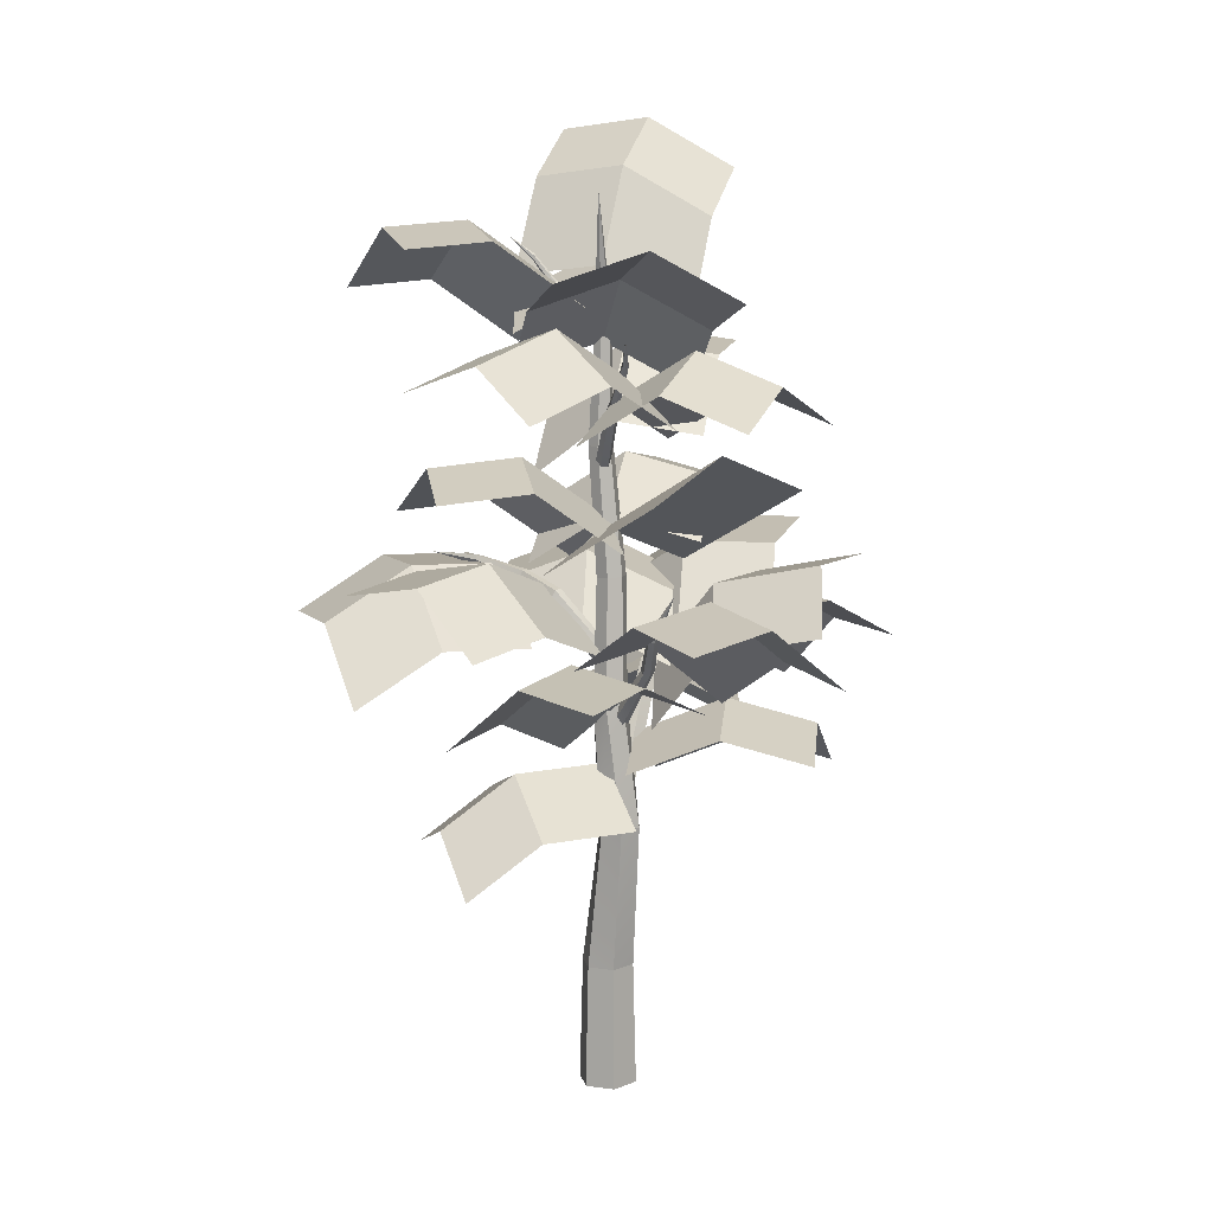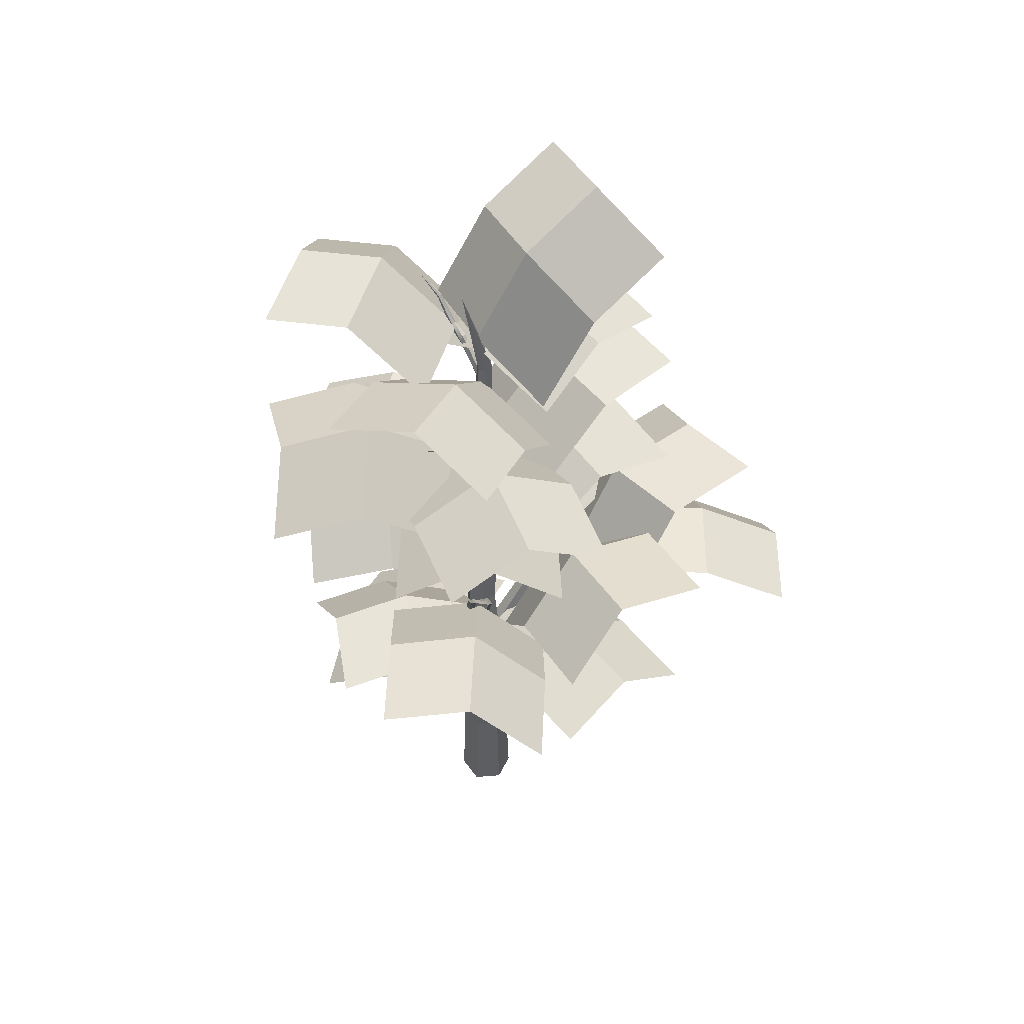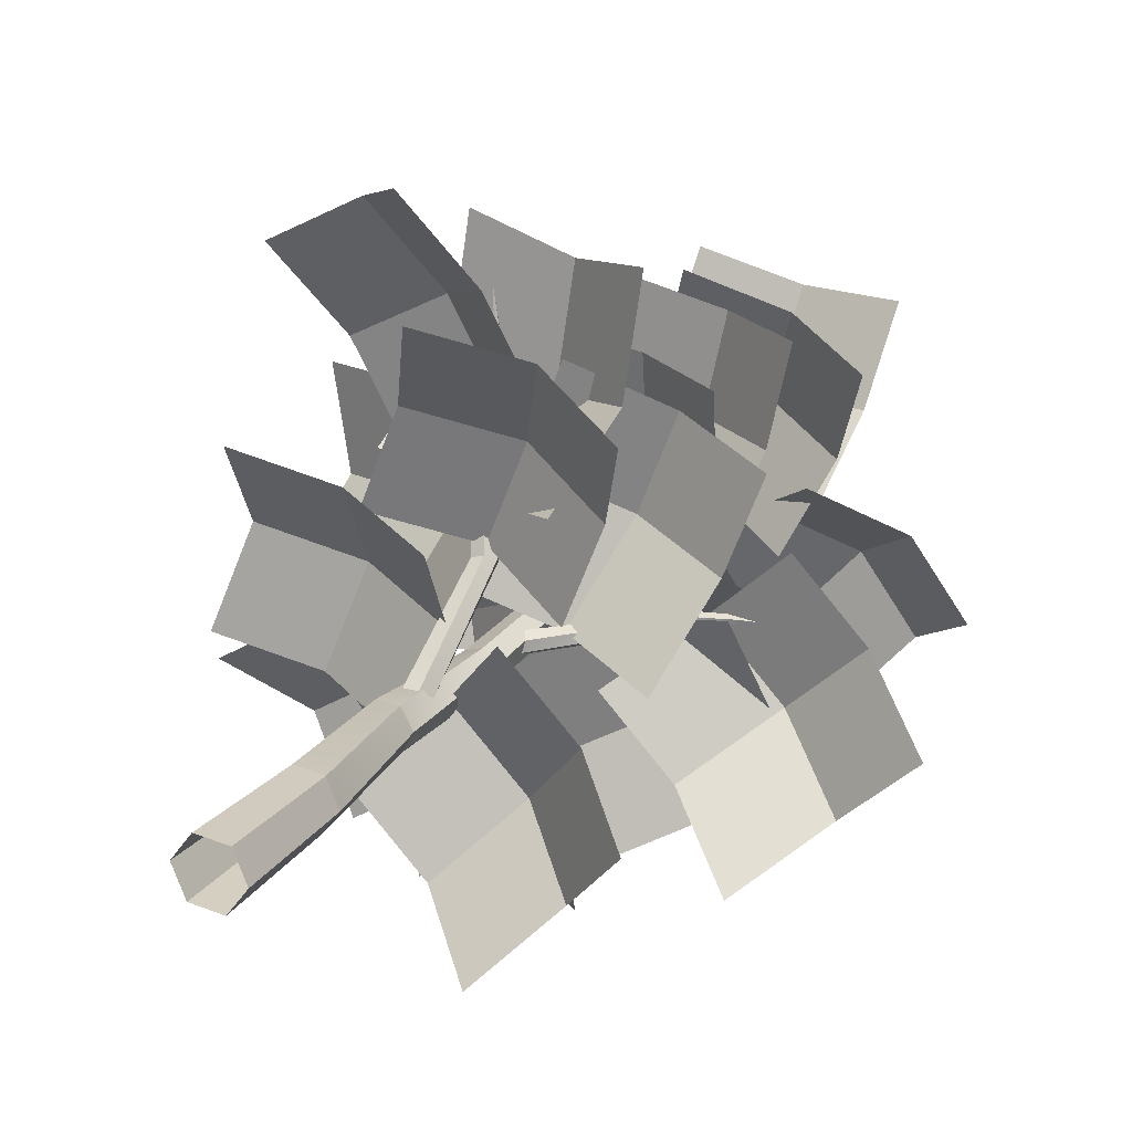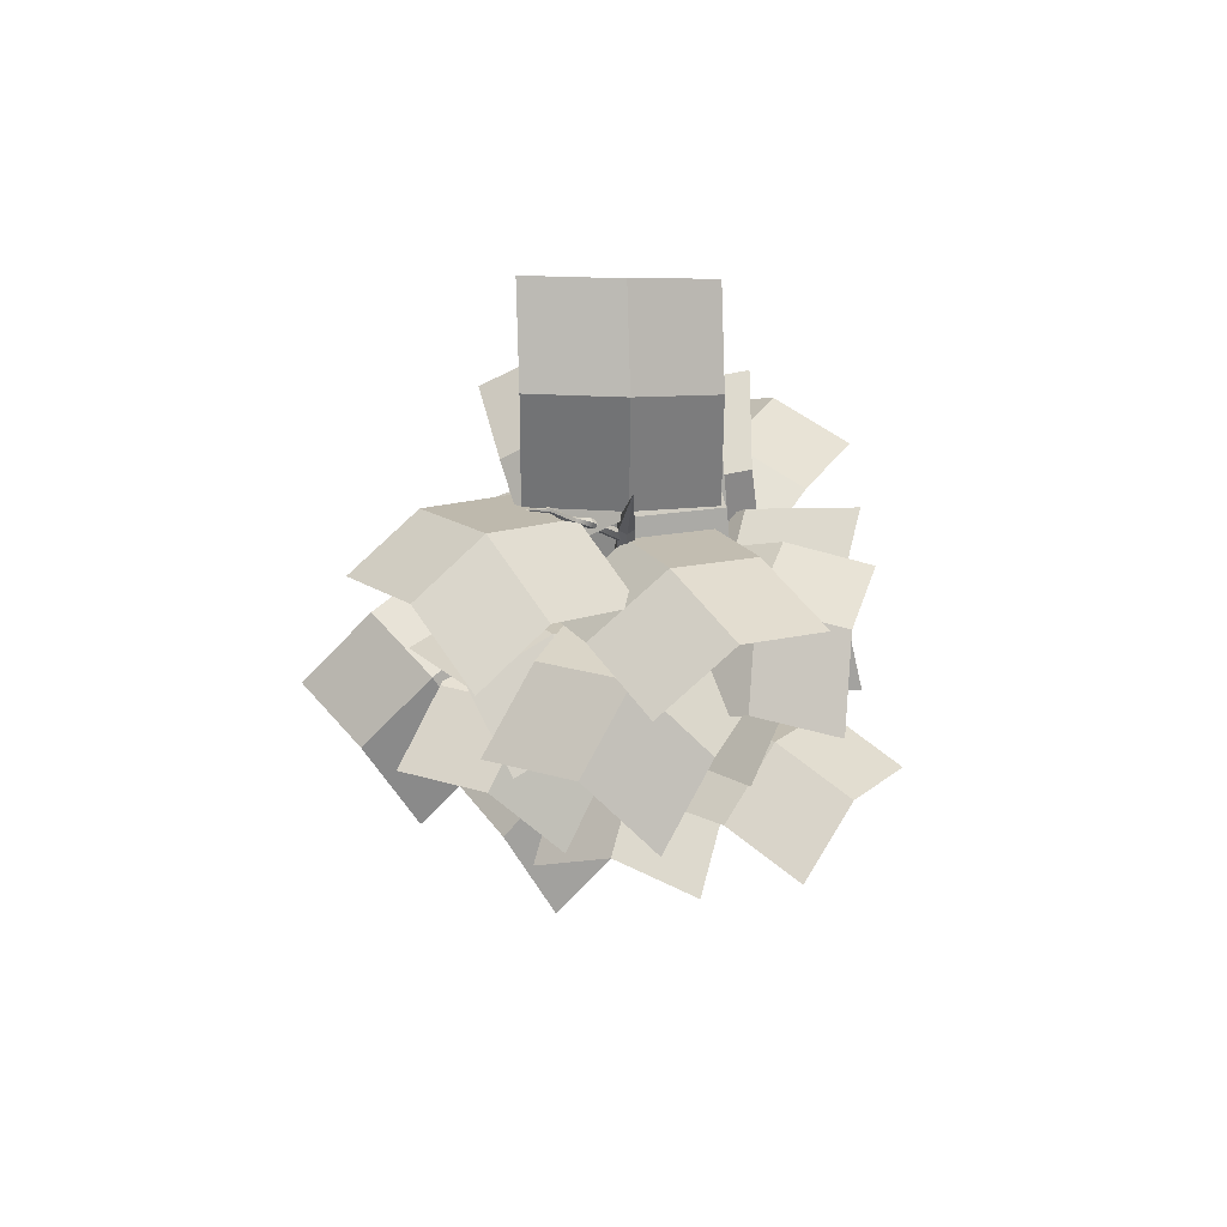
<metadata>
{"format":"obj","ext":"obj","renderer":"f3d","projection":"perspective","resolution":1024,"background":"white","views":[{"elev":12.4,"azim":-155.1,"up":"+Y"},{"elev":51.7,"azim":-117.8,"up":"+Y"},{"elev":21.1,"azim":25.8,"up":"+Z"},{"elev":66.7,"azim":-173.8,"up":"+Y"}]}
</metadata>
<code>
g default
v -68.18 0 -140.9
v -69.64 0 -142.8
v -72.05 0 -142.5
v -72.99 0 -140.3
v -71.54 0 -138.4
v -69.13 0 -138.6
v -68.45 10.19 -140.8
v -69.75 10.19 -142.6
v -71.88 10.19 -142.3
v -72.72 10.19 -140.3
v -71.43 10.19 -138.6
v -69.29 10.19 -138.9
v -70.07 21.71 -141
v -70.94 21.87 -142.5
v -72.68 22.04 -142.5
v -73.56 22.05 -141
v -72.68 21.89 -139.5
v -70.94 21.72 -139.5
v -69.69 31.9 -140.5
v -69.93 32.03 -141.9
v -71.25 32.16 -142.4
v -72.33 32.17 -141.5
v -72.09 32.04 -140.1
v -70.77 31.91 -139.6
v -69.56 42.06 -139.7
v -69.77 42.11 -140.9
v -70.91 42.22 -141.4
v -71.84 42.29 -140.6
v -71.63 42.25 -139.4
v -70.49 42.13 -139
v -68.69 52.56 -139.5
v -68.87 52.53 -140.5
v -69.82 52.49 -140.8
v -70.59 52.48 -140.2
v -70.42 52.51 -139.2
v -69.47 52.55 -138.8
v -69.12 62.92 -139.5
v -69.25 62.65 -140.1
v -69.9 62.5 -140.3
v -70.42 62.61 -139.9
v -70.29 62.88 -139.2
v -69.65 63.04 -139
v -70.42 72.47 -142
v -71.13 34.87 -141.5
v -71.42 35.7 -141.1
v -71.43 35.7 -140.3
v -71.14 34.87 -139.9
v -70.85 34.03 -140.3
v -70.84 34.03 -141.1
v -65.92 40.13 -141.4
v -66.22 40.8 -141.1
v -66.38 40.84 -140.4
v -66.23 40.21 -140
v -65.94 39.54 -140.3
v -65.78 39.5 -140.9
v -62.55 41.32 -140.1
v -62.72 41.9 -139.9
v -62.84 41.93 -139.4
v -62.78 41.38 -139.1
v -62.61 40.81 -139.3
v -62.49 40.78 -139.8
v -58.39 42.39 -139.8
v -58.31 42.78 -139.6
v -58.21 42.76 -139.3
v -58.18 42.34 -139.1
v -58.26 41.95 -139.3
v -58.37 41.97 -139.6
v -54.24 42.67 -139.4
v -70.46 24.97 -140.2
v -71 25.97 -140.7
v -72.09 25.97 -140.7
v -72.63 24.97 -140.2
v -72.09 23.97 -139.6
v -71 23.97 -139.6
v -70.57 33.6 -134.4
v -70.92 34.39 -134.9
v -71.8 34.39 -135.1
v -72.33 33.6 -134.8
v -71.99 32.82 -134.3
v -71.11 32.82 -134.1
v -72.18 36.29 -130.2
v -72.46 36.99 -130.5
v -73.13 36.99 -130.7
v -73.53 36.29 -130.5
v -73.25 35.59 -130.1
v -72.58 35.59 -130
v -72.59 39.07 -124.9
v -72.84 39.61 -124.9
v -73.3 39.61 -124.7
v -73.51 39.07 -124.6
v -73.27 38.53 -124.7
v -72.81 38.53 -124.8
v -73.95 39.85 -119.4
v -72.31 31.17 -140.5
v -71.96 31.9 -140.8
v -71.76 31.9 -141.5
v -71.9 31.17 -141.9
v -72.25 30.44 -141.6
v -72.45 30.44 -140.9
v -75.3 35.91 -142.5
v -74.75 35.87 -142.6
v -74.58 35.57 -143.1
v -74.95 35.3 -143.5
v -75.5 35.34 -143.3
v -75.68 35.64 -142.8
v -76.49 38.81 -144.3
v -76.09 39.02 -144.4
v -75.91 38.85 -144.8
v -76.13 38.47 -145.1
v -76.53 38.25 -145
v -76.71 38.42 -144.6
v -78.61 42.4 -145.9
v -70.46 51.12 -139.8
v -70.08 51.76 -139.9
v -69.6 51.76 -140.3
v -69.51 51.12 -140.6
v -69.89 50.49 -140.6
v -70.36 50.49 -140.2
v -72.46 55.53 -142.7
v -72.16 56.04 -142.6
v -71.71 56.07 -142.9
v -71.54 55.59 -143.1
v -71.84 55.08 -143.2
v -72.29 55.05 -142.9
v -73.35 56.67 -144.3
v -73.26 57 -144
v -72.89 57.17 -144
v -72.61 57.01 -144.2
v -72.7 56.68 -144.5
v -73.07 56.51 -144.5
v -74.7 59.47 -145.8
v -74.66 59.81 -145.7
v -74.45 60 -145.8
v -74.27 59.84 -146
v -74.31 59.49 -146.1
v -74.53 59.31 -146
v -75.55 61.85 -148.2
v -69.52 60.84 -139.3
v -69.73 61.31 -139.5
v -69.85 61.31 -139.9
v -69.75 60.84 -140.2
v -69.54 60.38 -140
v -69.42 60.38 -139.6
v -67.12 64.08 -140.2
v -67.32 64.45 -140.2
v -67.49 64.47 -140.6
v -67.47 64.12 -140.8
v -67.27 63.75 -140.7
v -67.1 63.73 -140.4
v -65.89 64.91 -140.8
v -66.07 65.16 -140.6
v -66.31 65.28 -140.8
v -66.37 65.16 -141
v -66.19 64.92 -141.2
v -65.95 64.79 -141
v -64.46 66.97 -141.1
v -64.51 67.22 -141
v -64.6 67.35 -141.2
v -64.62 67.23 -141.4
v -64.57 66.98 -141.4
v -64.49 66.85 -141.2
v -62.91 68.71 -142.2
v -50.96 64.66 -146.6
v -56.37 69.69 -150.3
v -61.41 68.54 -156
v -60.99 59.94 -136.9
v -66.4 64.97 -140.6
v -71.44 63.82 -146.3
v -74.8 73.49 -125.4
v -68.54 77.49 -128.4
v -60.96 76.45 -128.4
v -76.29 62.59 -137.4
v -70.03 66.59 -140.5
v -62.45 65.55 -140.4
v -73.24 66.45 -155.7
v -78.49 68.62 -150.5
v -84.67 64.74 -147.1
v -64.56 58.49 -145.1
v -69.81 60.66 -139.8
v -75.99 56.78 -136.5
v -61.33 58.08 -156.7
v -68.46 60.66 -158.4
v -74.58 57.16 -162.1
v -66.84 56.27 -143.3
v -73.97 58.85 -145.1
v -80.09 55.35 -148.8
v -86.69 55.95 -151.6
v -86.46 58.48 -144.2
v -88.04 54.8 -137.3
v -72.69 54.03 -151
v -72.46 56.56 -143.6
v -74.04 52.88 -136.7
v -53.67 46.77 -144.3
v -58.91 51.21 -148.6
v -63.13 49.57 -154.9
v -65.03 42.34 -135.4
v -70.27 46.78 -139.8
v -74.49 45.14 -146
v -80.46 50.59 -154
v -82.89 53.57 -147.1
v -87.03 50.38 -141.2
v -68.07 43.18 -147.6
v -70.5 46.16 -140.8
v -74.64 42.97 -134.9
v -85.27 40.86 -157.9
v -88.54 41.73 -151
v -92.52 36.41 -146
v -72.47 36.96 -150.8
v -75.74 37.83 -144
v -79.71 32.51 -138.9
v -64.1 30.93 -155.5
v -70.41 36.45 -156
v -77.64 35.89 -158.3
v -67.28 28.05 -141.9
v -73.59 33.57 -142.3
v -80.82 33.01 -144.7
v -88.09 28.66 -140.4
v -85.7 30.24 -133.3
v -84.58 25.4 -126.8
v -73.99 27.39 -144.6
v -71.61 28.97 -137.5
v -70.49 24.13 -130.9
v -88.69 38.98 -140.8
v -86.18 43.3 -134.4
v -87.23 43.07 -126.9
v -74.25 29.96 -140.3
v -71.74 34.28 -133.9
v -72.79 34.05 -126.3
v -86.42 33.93 -116.5
v -79.67 34.14 -113
v -74.2 28.05 -110.5
v -79.49 38.39 -129.8
v -72.74 38.61 -126.3
v -67.27 32.51 -123.8
v -72.29 25.31 -117.7
v -65.59 28.94 -120
v -59.07 25.99 -123.3
v -78.12 30.08 -131.3
v -71.43 33.7 -133.7
v -64.91 30.76 -136.9
v -77.37 43.44 -115.7
v -70.13 43.46 -118
v -63.48 38.95 -116.7
v -80.04 35.93 -129.4
v -72.79 35.96 -131.8
v -66.15 31.45 -130.4
v -69.05 39.46 -123.2
v -62.82 42.98 -126.7
v -55.83 40.14 -128.8
v -74.47 34.52 -136.9
v -68.24 38.04 -140.4
v -61.25 35.2 -142.5
v -74.38 59.33 -123.5
v -67.08 60.41 -125.5
v -60.47 55.47 -125.4
v -77.46 53.45 -137.8
v -70.16 54.52 -139.8
v -63.56 49.58 -139.7
v -53.44 41.33 -152.3
v -60.8 42.91 -153.9
v -66.94 38.15 -156.5
v -57.76 39.21 -138.3
v -65.12 40.78 -139.8
v -71.26 36.03 -142.5
v -44.44 37.81 -144.5
v -50.03 38.34 -149.7
v -54.86 32.51 -153.5
v -54.73 41.68 -134.2
v -60.32 42.21 -139.3
v -65.15 36.38 -143.1
v -75.2 29.87 -124.2
v -68.51 33.5 -126.6
v -61.99 30.55 -129.8
v -82.96 37.95 -123.2
v -76.21 38.17 -119.7
v -70.74 32.07 -117.2
v -49.69 42.07 -139.7
v -55.28 42.61 -144.8
v -60.11 36.78 -148.7
v -65.18 31.53 -148.7
v -71.5 37.05 -149.1
v -78.72 36.48 -151.5
v -75.81 69.99 -132.5
v -69.55 73.99 -135.5
v -61.97 72.94 -135.5
v -55.35 65.02 -141.1
v -60.76 70.05 -144.8
v -65.8 68.9 -150.4
v -78.87 41.67 -154.1
v -82.14 42.54 -147.3
v -86.12 37.22 -142.2
v -71.76 39.23 -130.3
v -65.53 42.75 -133.7
v -58.54 39.91 -135.9
v -59.58 47.42 -139.7
v -64.81 51.86 -144.1
v -69.03 50.21 -150.3
v -70.25 47.05 -140
v -77.5 45.13 -138.2
v -75.84 49.05 -131
v -68.59 50.98 -132.9
v -63.44 42.62 -140.4
v -61.78 46.55 -133.2
v -75.5 47.48 -123.7
v -68.25 49.4 -125.5
v -61.44 44.97 -125.8
v -75.92 58.98 -131
v -68.62 60.06 -133
v -62.01 55.12 -132.9
v -64.37 60.26 -149.7
v -71.5 62.84 -151.5
v -77.62 59.34 -155.2
v -79.6 36.76 -140.9
v -77.09 41.09 -134.5
v -78.15 40.85 -127
v -81.04 30.47 -142.5
v -78.65 32.05 -135.4
v -77.53 27.21 -128.9
v -55.93 42.23 -145.3
v -63.29 43.81 -146.9
v -69.43 39.05 -149.5
v -78.38 42.71 -124.3
v -71.13 42.73 -126.6
v -64.49 38.22 -125.3
v -79.69 58.32 -151.5
v -79.46 60.86 -144.1
v -81.04 57.17 -137.2
v -67.98 63.7 -149.4
v -73.24 65.87 -144.1
v -79.41 61.98 -140.8
v -70.69 27.16 -141.2
v -65.83 24.18 -135.8
v -60.33 23.93 -141
v -65.19 26.91 -146.4
v -75.65 23.48 -146.2
v -70.15 23.23 -151.5
v -55.9 19.84 -145.3
v -60.76 22.82 -150.7
v -65.71 19.15 -155.8
v -69.99 65.02 -140.2
v -76.7 62.2 -137.3
v -73.61 64.52 -130.6
v -66.9 67.34 -133.5
v -63.37 61.21 -142.6
v -60.28 63.53 -135.9
v -71.06 62.07 -123.7
v -64.35 64.9 -126.5
v -57.74 61.08 -128.9
g treeDark3:null_ pasted__group53 group54
f 8 7 2
f 2 7 1
f 9 8 3
f 3 8 2
f 10 9 4
f 4 9 3
f 11 10 5
f 5 10 4
f 12 11 6
f 6 11 5
f 7 12 1
f 1 12 6
f 14 13 8
f 8 13 7
f 15 14 9
f 9 14 8
f 15 9 16
f 16 9 10
f 16 10 17
f 17 10 11
f 17 11 18
f 18 11 12
f 18 12 13
f 13 12 7
f 19 13 20
f 20 13 14
f 20 14 21
f 21 14 15
f 21 15 22
f 22 15 16
f 22 16 23
f 23 16 17
f 23 17 24
f 24 17 18
f 19 24 13
f 13 24 18
f 25 19 26
f 26 19 20
f 27 26 21
f 21 26 20
f 28 27 22
f 22 27 21
f 29 28 23
f 23 28 22
f 30 29 24
f 24 29 23
f 30 24 25
f 25 24 19
f 31 25 32
f 32 25 26
f 32 26 33
f 33 26 27
f 33 27 34
f 34 27 28
f 35 34 29
f 29 34 28
f 36 35 30
f 30 35 29
f 31 36 25
f 25 36 30
f 37 31 38
f 38 31 32
f 38 32 39
f 39 32 33
f 40 39 34
f 34 39 33
f 41 40 35
f 35 40 34
f 42 41 36
f 36 41 35
f 42 36 37
f 37 36 31
f 51 50 45
f 45 50 44
f 51 45 52
f 52 45 46
f 52 46 53
f 53 46 47
f 53 47 54
f 54 47 48
f 55 54 49
f 49 54 48
f 50 55 44
f 44 55 49
f 56 50 57
f 57 50 51
f 58 57 52
f 52 57 51
f 59 58 53
f 53 58 52
f 60 59 54
f 54 59 53
f 60 54 61
f 61 54 55
f 61 55 56
f 56 55 50
f 63 62 57
f 57 62 56
f 64 63 58
f 58 63 57
f 64 58 65
f 65 58 59
f 65 59 66
f 66 59 60
f 66 60 67
f 67 60 61
f 62 67 56
f 56 67 61
f 76 75 70
f 70 75 69
f 76 70 77
f 77 70 71
f 77 71 78
f 78 71 72
f 78 72 79
f 79 72 73
f 80 79 74
f 74 79 73
f 75 80 69
f 69 80 74
f 81 75 82
f 82 75 76
f 83 82 77
f 77 82 76
f 84 83 78
f 78 83 77
f 85 84 79
f 79 84 78
f 85 79 86
f 86 79 80
f 86 80 81
f 81 80 75
f 88 87 82
f 82 87 81
f 89 88 83
f 83 88 82
f 89 83 90
f 90 83 84
f 90 84 91
f 91 84 85
f 91 85 92
f 92 85 86
f 87 92 81
f 81 92 86
f 101 100 95
f 95 100 94
f 102 101 96
f 96 101 95
f 103 102 97
f 97 102 96
f 104 103 98
f 98 103 97
f 104 98 105
f 105 98 99
f 105 99 100
f 100 99 94
f 106 100 107
f 107 100 101
f 108 107 102
f 102 107 101
f 109 108 103
f 103 108 102
f 110 109 104
f 104 109 103
f 110 104 111
f 111 104 105
f 111 105 106
f 106 105 100
f 120 119 114
f 114 119 113
f 120 114 121
f 121 114 115
f 121 115 122
f 122 115 116
f 122 116 123
f 123 116 117
f 124 123 118
f 118 123 117
f 119 124 113
f 113 124 118
f 125 119 126
f 126 119 120
f 126 120 127
f 127 120 121
f 127 121 128
f 128 121 122
f 129 128 123
f 123 128 122
f 130 129 124
f 124 129 123
f 125 130 119
f 119 130 124
f 132 131 126
f 126 131 125
f 132 126 133
f 133 126 127
f 133 127 134
f 134 127 128
f 134 128 135
f 135 128 129
f 136 135 130
f 130 135 129
f 131 136 125
f 125 136 130
f 145 139 144
f 144 139 138
f 140 139 146
f 146 139 145
f 141 140 147
f 147 140 146
f 142 141 148
f 148 141 147
f 149 143 148
f 148 143 142
f 144 138 149
f 149 138 143
f 145 144 151
f 151 144 150
f 146 145 152
f 152 145 151
f 147 146 153
f 153 146 152
f 154 148 153
f 153 148 147
f 155 149 154
f 154 149 148
f 150 144 155
f 155 144 149
f 157 151 156
f 156 151 150
f 152 151 158
f 158 151 157
f 153 152 159
f 159 152 158
f 154 153 160
f 160 153 159
f 161 155 160
f 160 155 154
f 156 150 161
f 161 150 155
f 287 167 286
f 286 167 166
f 168 167 288
f 288 167 287
f 284 173 283
f 283 173 172
f 174 173 285
f 285 173 284
f 329 179 328
f 328 179 178
f 180 179 330
f 330 179 329
f 311 185 310
f 310 185 184
f 312 186 311
f 311 186 185
f 326 191 325
f 325 191 190
f 192 191 327
f 327 191 326
f 296 197 295
f 295 197 196
f 198 197 297
f 297 197 296
f 203 202 200
f 200 202 199
f 204 203 201
f 201 203 200
f 290 209 289
f 289 209 208
f 210 209 291
f 291 209 290
f 281 215 280
f 280 215 214
f 216 215 282
f 282 215 281
f 317 221 316
f 316 221 220
f 222 221 318
f 318 221 317
f 314 227 313
f 313 227 226
f 315 228 314
f 314 228 227
f 275 233 274
f 274 233 232
f 234 233 276
f 276 233 275
f 272 239 271
f 271 239 238
f 240 239 273
f 273 239 272
f 323 245 322
f 322 245 244
f 324 246 323
f 323 246 245
f 293 251 292
f 292 251 250
f 252 251 294
f 294 251 293
f 308 257 307
f 307 257 256
f 258 257 309
f 309 257 308
f 320 263 319
f 319 263 262
f 264 263 321
f 321 263 320
f 278 269 277
f 277 269 268
f 270 269 279
f 279 269 278
f 272 271 236
f 236 271 235
f 272 236 273
f 273 236 237
f 275 274 230
f 230 274 229
f 275 230 276
f 276 230 231
f 278 277 266
f 266 277 265
f 278 266 279
f 279 266 267
f 281 280 212
f 212 280 211
f 281 212 282
f 282 212 213
f 284 283 170
f 170 283 169
f 284 170 285
f 285 170 171
f 287 286 164
f 164 286 163
f 287 164 288
f 288 164 165
f 290 289 206
f 206 289 205
f 290 206 291
f 291 206 207
f 293 292 248
f 248 292 247
f 293 248 294
f 294 248 249
f 296 295 194
f 194 295 193
f 296 194 297
f 297 194 195
f 301 298 300
f 300 298 299
f 302 298 303
f 303 298 301
f 301 300 305
f 305 300 304
f 301 305 303
f 303 305 306
f 308 307 254
f 254 307 253
f 308 254 309
f 309 254 255
f 311 310 182
f 182 310 181
f 311 182 312
f 312 182 183
f 314 313 224
f 224 313 223
f 314 224 315
f 315 224 225
f 317 316 218
f 218 316 217
f 317 218 318
f 318 218 219
f 320 319 260
f 260 319 259
f 320 260 321
f 321 260 261
f 323 322 242
f 242 322 241
f 323 242 324
f 324 242 243
f 326 325 188
f 188 325 187
f 326 188 327
f 327 188 189
f 329 328 176
f 176 328 175
f 329 176 330
f 330 176 177
f 334 331 333
f 333 331 332
f 335 331 336
f 336 331 334
f 334 333 338
f 338 333 337
f 334 338 336
f 336 338 339
f 343 340 342
f 342 340 341
f 344 340 345
f 345 340 343
f 343 342 347
f 347 342 346
f 343 347 345
f 345 347 348
f 37 38 43
f 38 39 43
f 39 40 43
f 40 41 43
f 41 42 43
f 42 37 43
f 62 63 68
f 63 64 68
f 64 65 68
f 65 66 68
f 66 67 68
f 67 62 68
f 87 88 93
f 88 89 93
f 89 90 93
f 90 91 93
f 91 92 93
f 92 87 93
f 106 107 112
f 107 108 112
f 108 109 112
f 109 110 112
f 110 111 112
f 111 106 112
f 131 132 137
f 132 133 137
f 133 134 137
f 134 135 137
f 135 136 137
f 136 131 137
f 156 162 157
f 157 162 158
f 158 162 159
f 159 162 160
f 160 162 161
f 161 162 156

</code>
